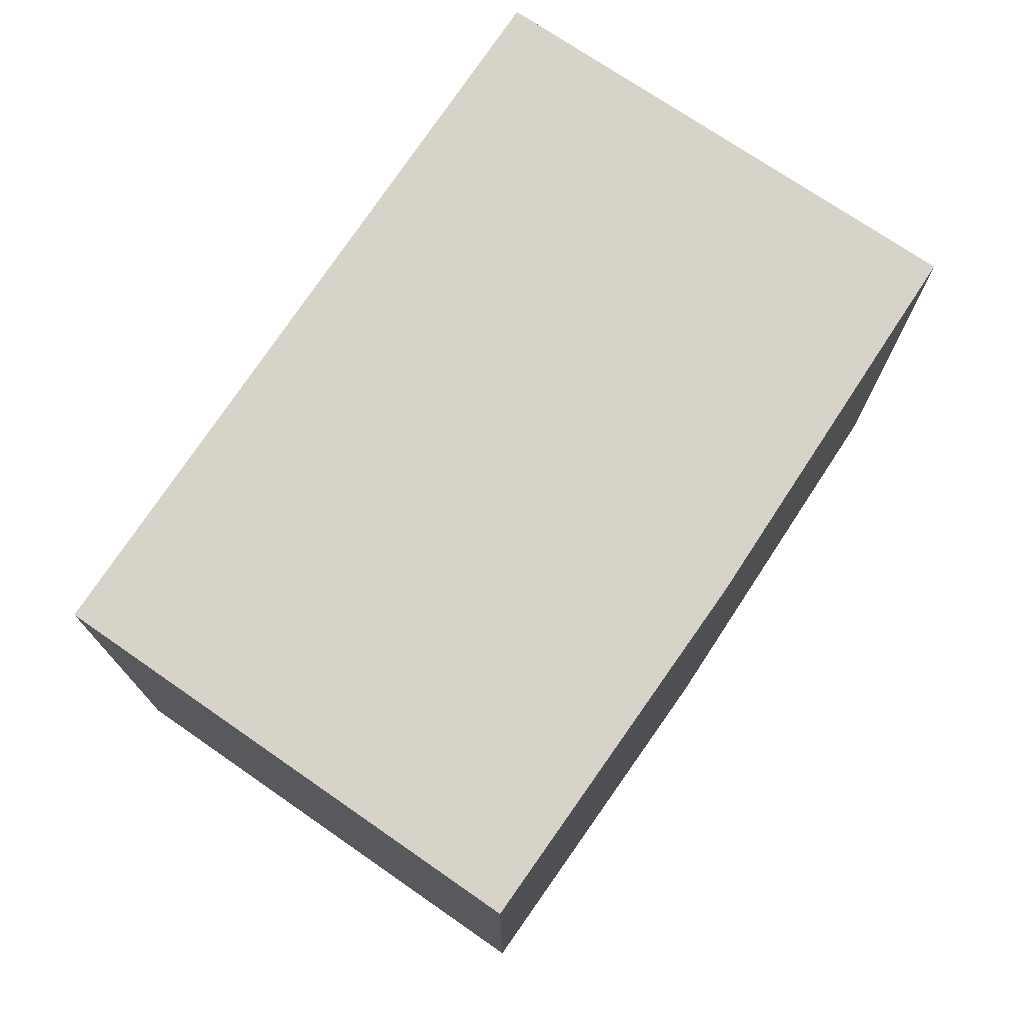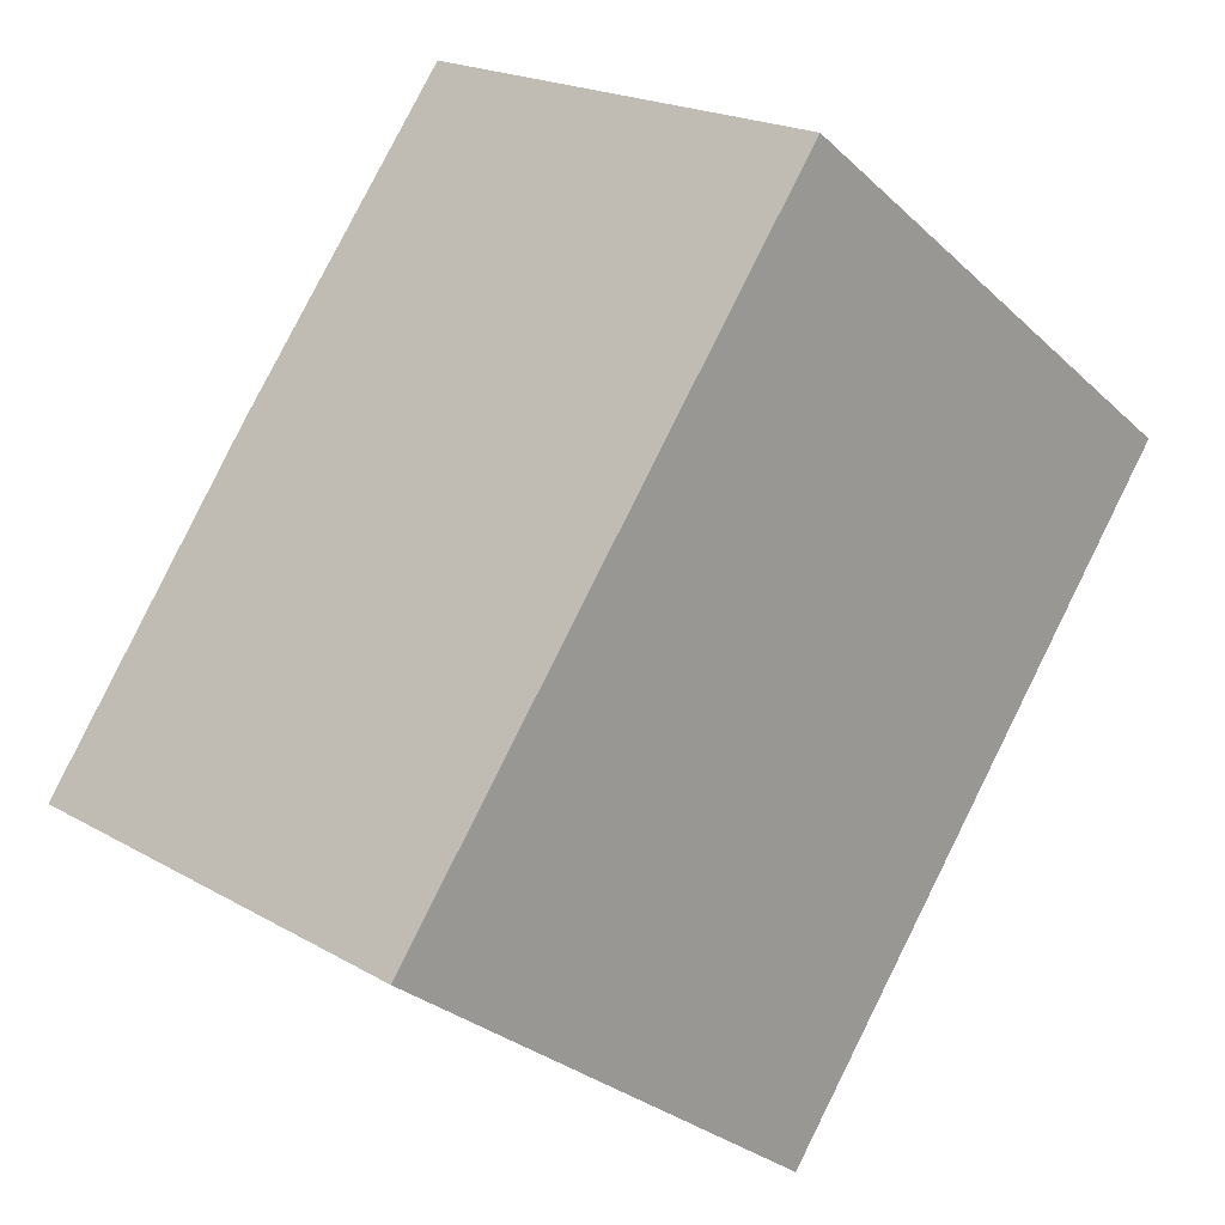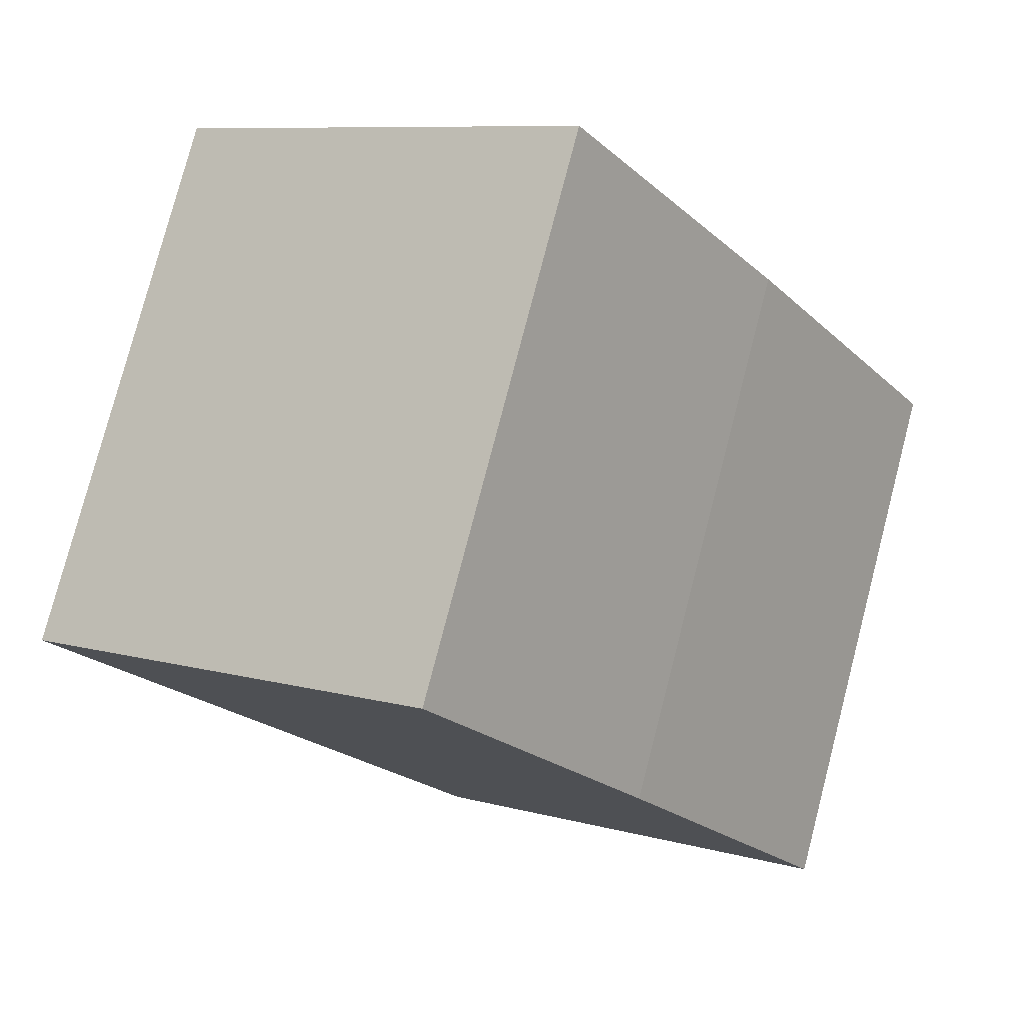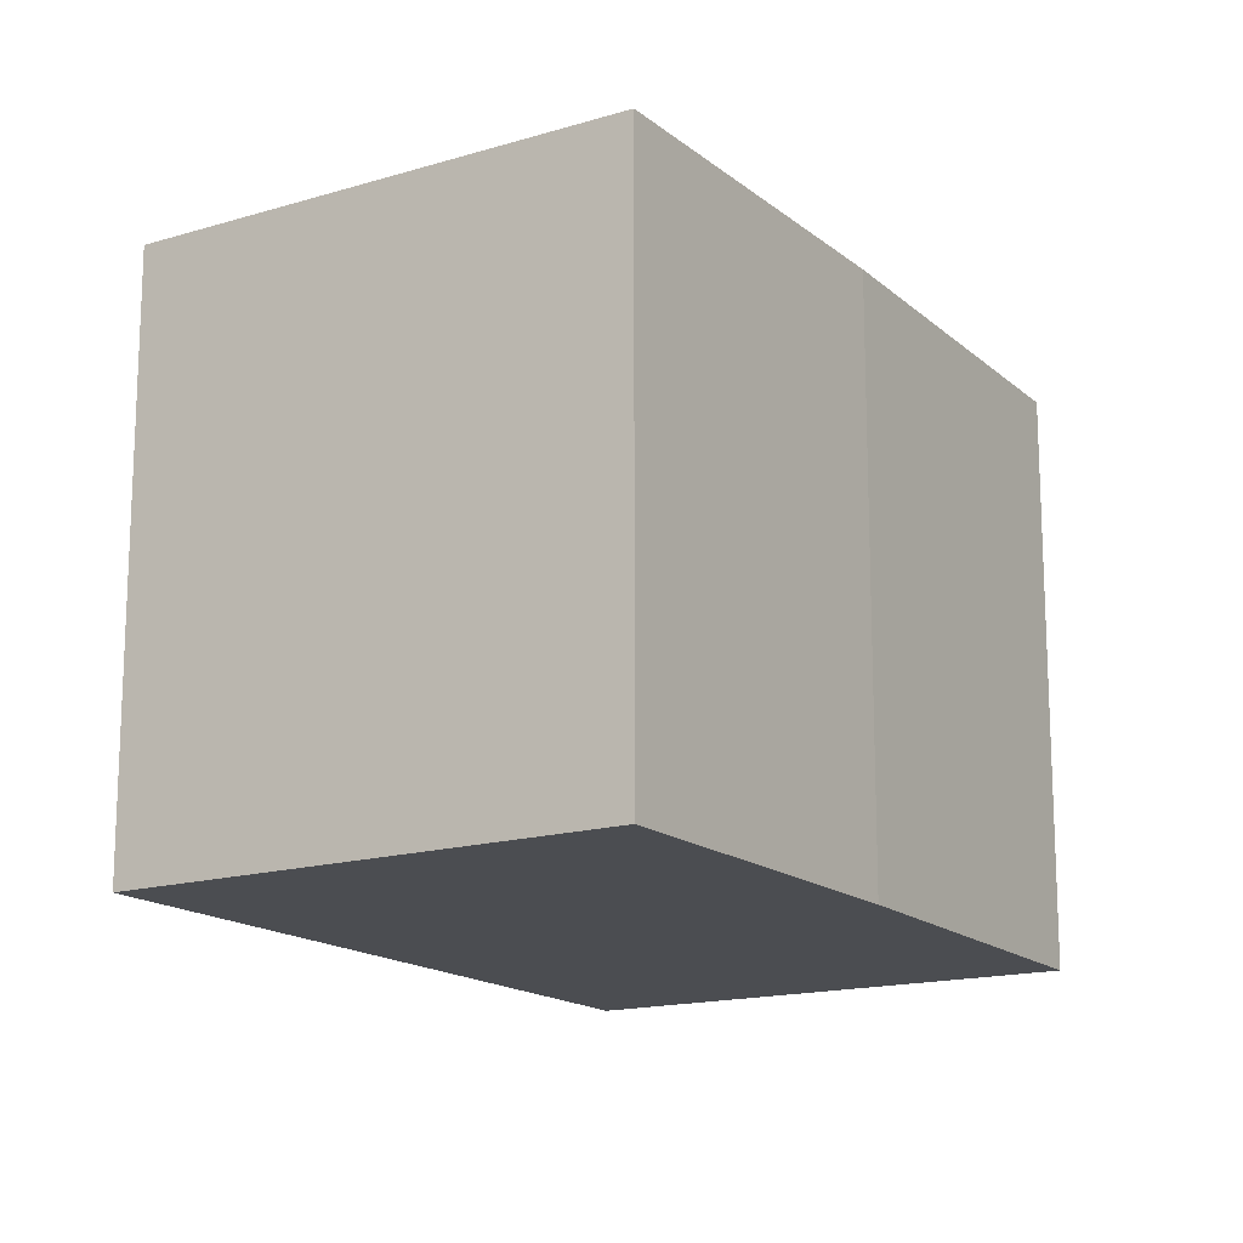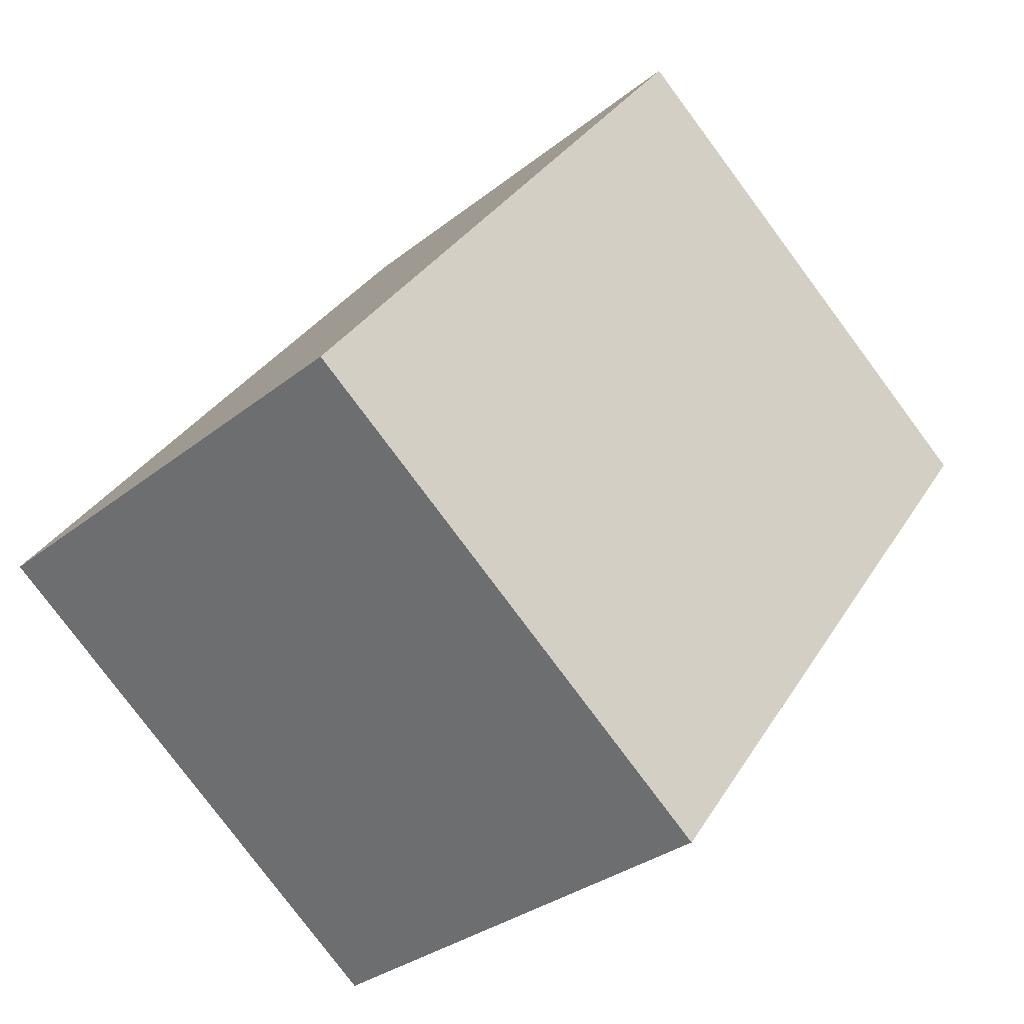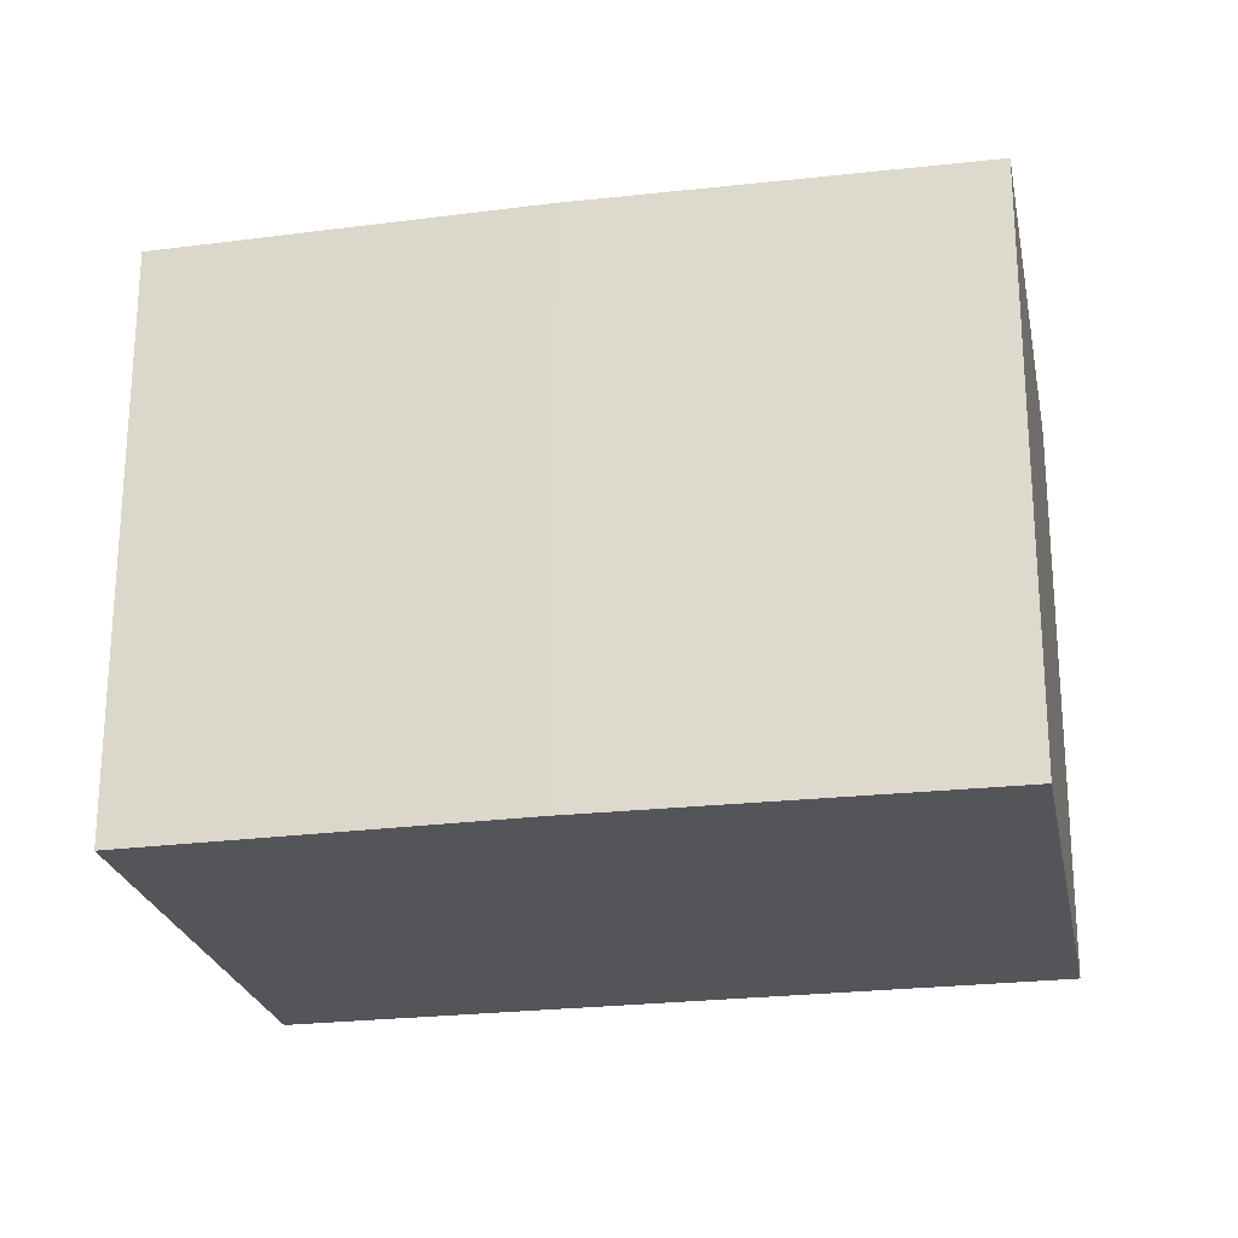
<metadata>
{"format":"obj","ext":"obj","renderer":"f3d","projection":"perspective","resolution":1024,"background":"white","views":[{"elev":76.0,"azim":0.3,"up":"+Y"},{"elev":-29.3,"azim":-143.3,"up":"+Z"},{"elev":78.5,"azim":14.6,"up":"+Z"},{"elev":-16.0,"azim":-2.3,"up":"+Y"},{"elev":-79.6,"azim":-143.3,"up":"+Z"},{"elev":-24.6,"azim":67.4,"up":"+Y"}]}
</metadata>
<code>
v  2.049 2.749 -3.064
v  3.04 2.749 -0.139
v  4.071 2.749 -1.737
v  1.639 2.749 -2.451
v  0 2.749 1.683e-16
v  1.993 2.749 1.37
v  4.071 1.064e-16 -1.737
v  2.049 1.876e-16 -3.064
v  0 0 0
v  1.639 1.501e-16 -2.451
v  1.993 -8.389e-17 1.37
v  3.04 8.511e-18 -0.139
g defaultobject
f 1 2 3
f 2 1 4
f 2 4 5
f 2 5 6
f 7 1 3
f 1 7 8
f 8 4 1
f 4 8 5
f 5 8 9
f 9 8 10
f 9 6 5
f 6 9 11
f 12 3 2
f 3 12 7
f 11 2 6
f 2 11 12
f 12 8 7
f 8 12 10
f 10 12 9
f 9 12 11

</code>
